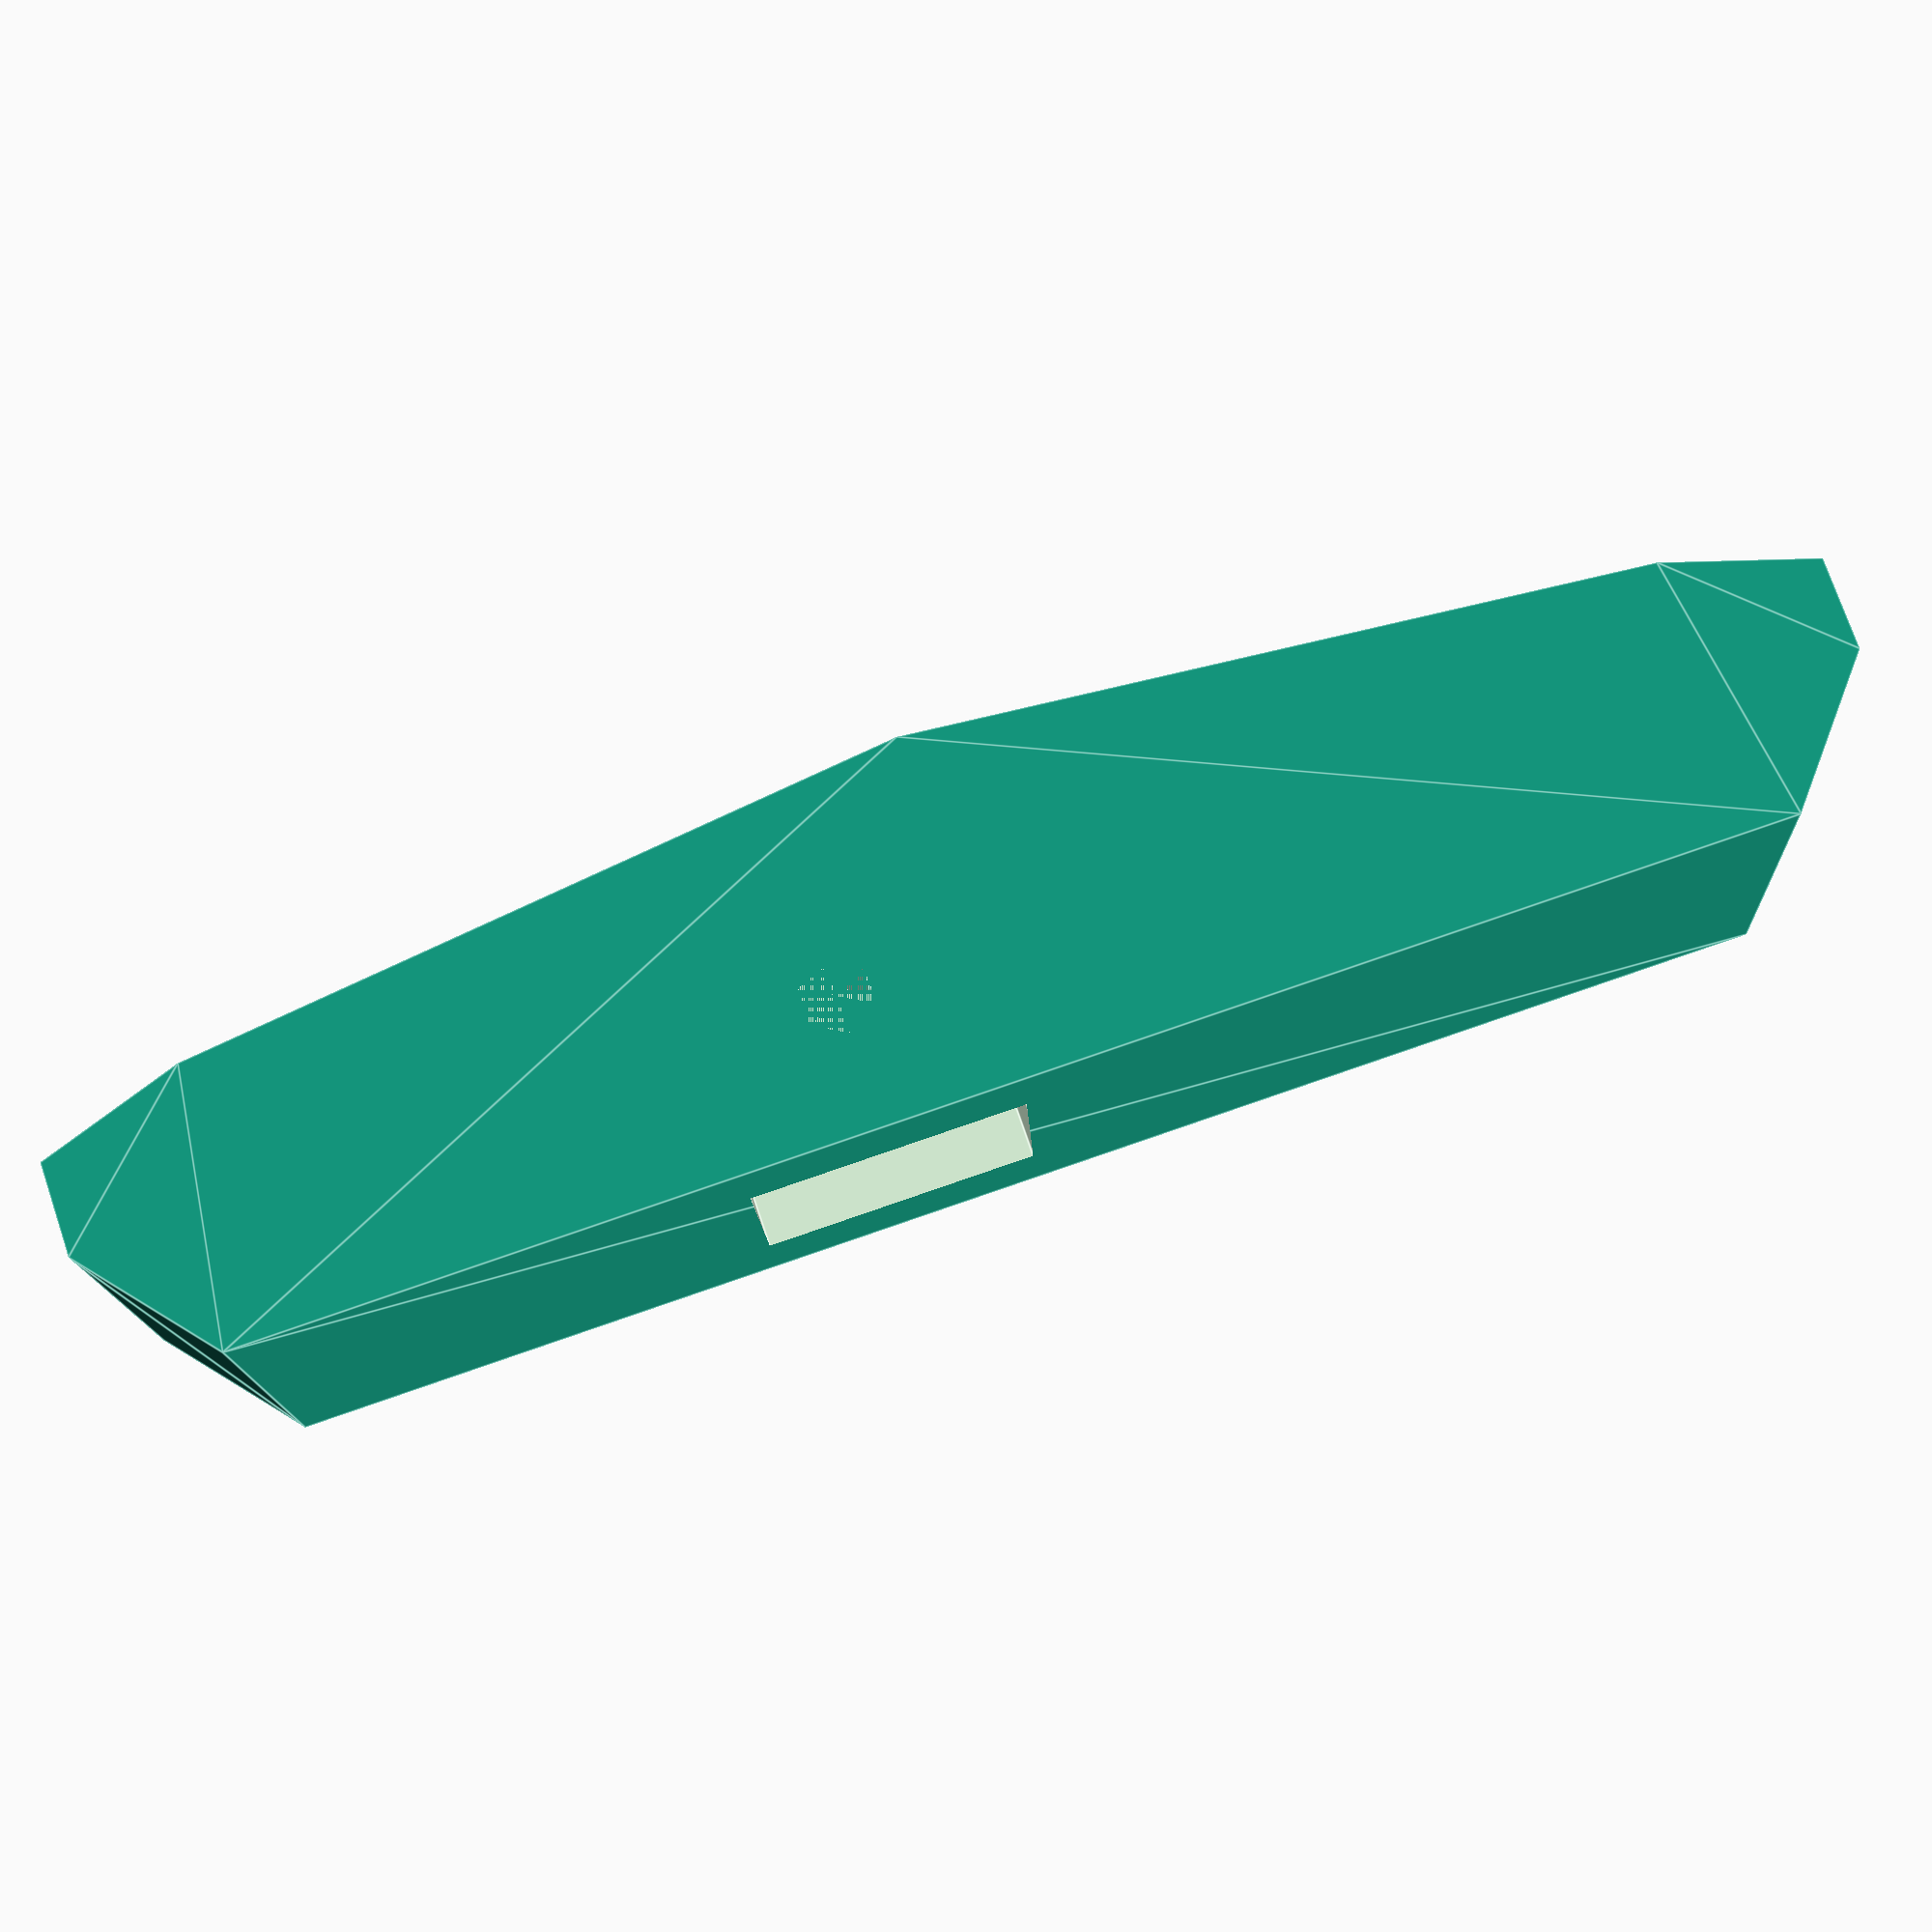
<openscad>
module horseHead(){
    
    W = 10; // Ancho (X) 
    R = 150+W; // Radio de rotacion

    L = 80; // Largo (Y)
    H = 20; // Espesor de la pieza (Z)
    a = 6; // Cateto base
    b = 5; // Cateto altura
    d = 1; // Espesor de la ranura

    // Acople al brazo
    a1 = 12.5; // Ancho del cuadrante (Y)
    b1 = 10.5; // Largo del cuadrante (Z)
    r2 = 1.7; // Radio del tornillo de ajuste

    // Desplazamiento del acople
    delta = 6;

    // Poligono de interseccion
    poly = [[0,-L/2],
            [W,-L/2],
            [W+a,b-L/2],
            [W+a,L/2-b],
            [W,L/2],
            [0,L/2]];
            
     difference(){
        linear_extrude(height = H, center = true)
            intersection(){
                translate([R,0,0])
                    circle(R);
                translate([0,0,0])
                    polygon( points=poly );
            }
        
        // Acople al brazo
        translate([(W+a)/2+5,delta,0])
            cube([W+a,a1,b1], center = true);
        translate([W,delta,0])
            cylinder(r = r2, h = H, center = true);
    }
}

horseHead();

</openscad>
<views>
elev=14.4 azim=108.8 roll=182.3 proj=p view=edges
</views>
